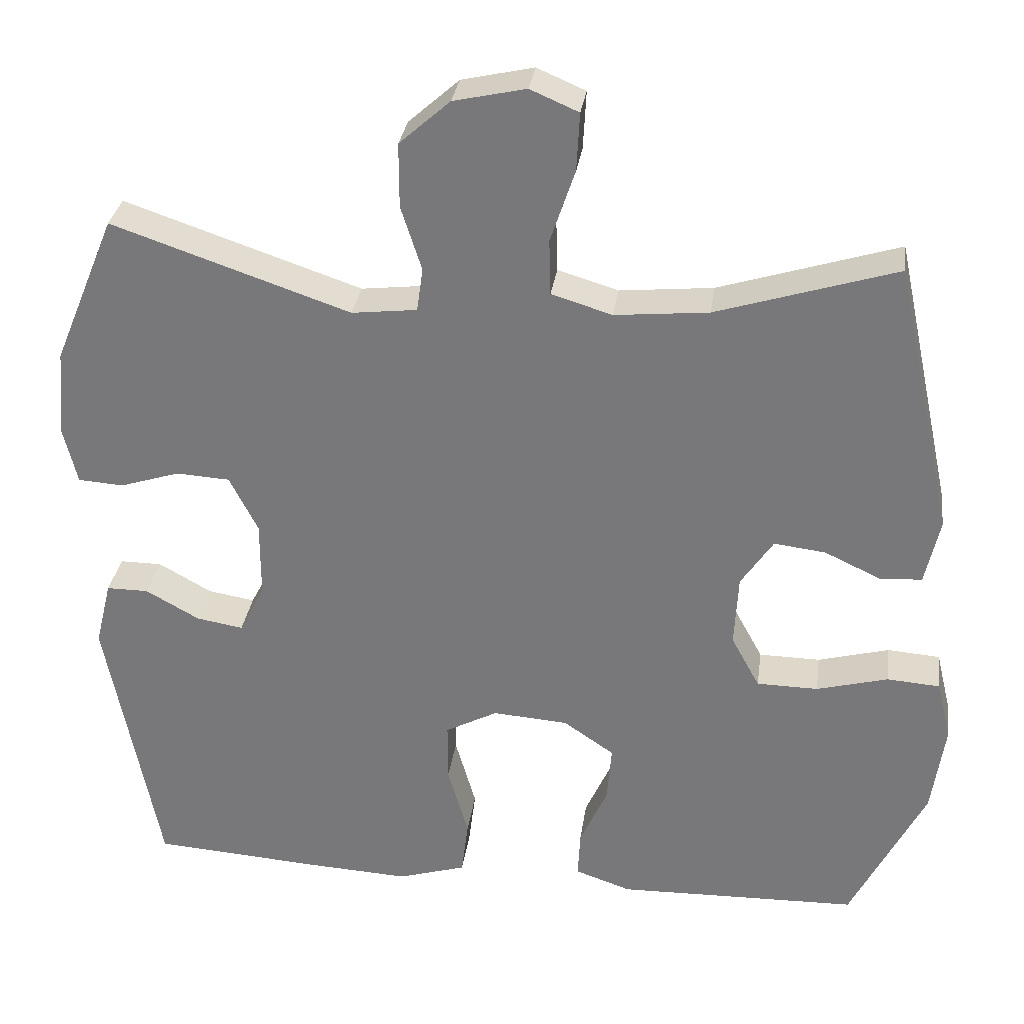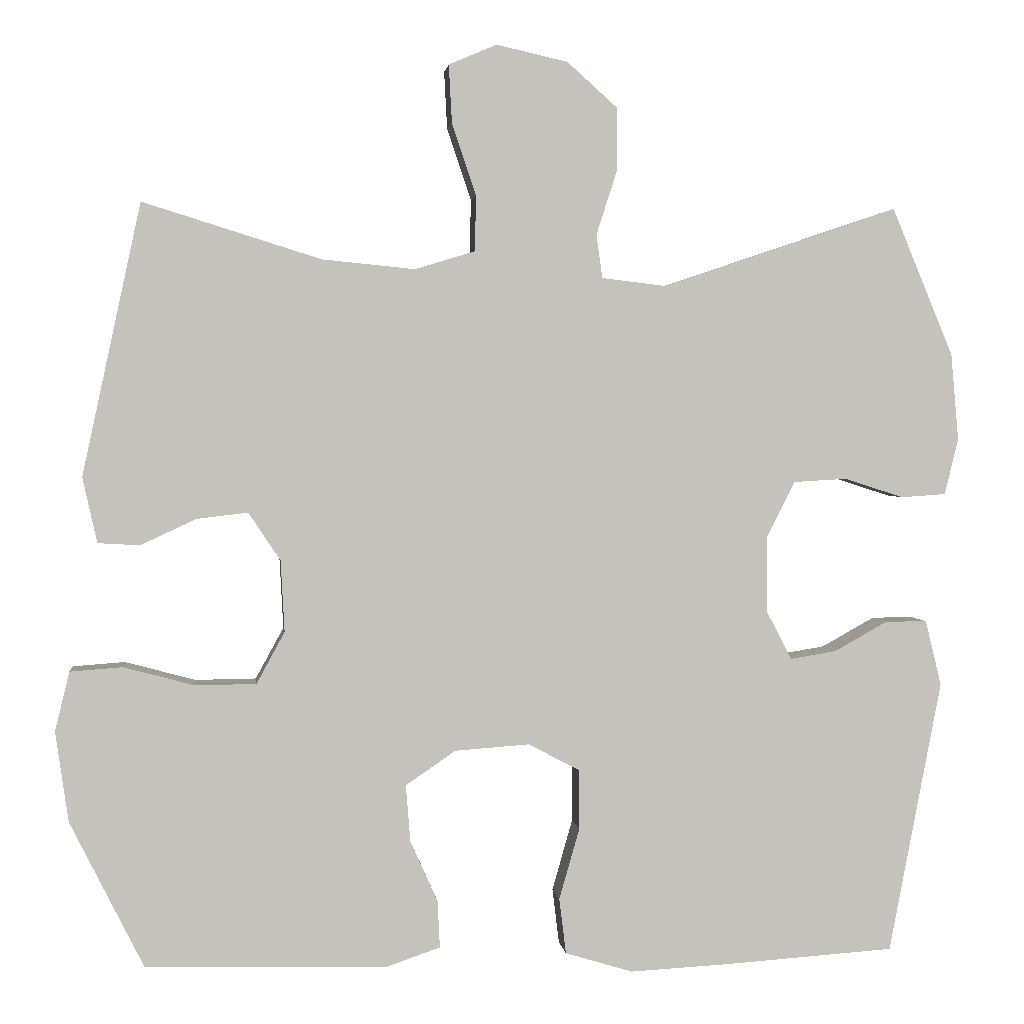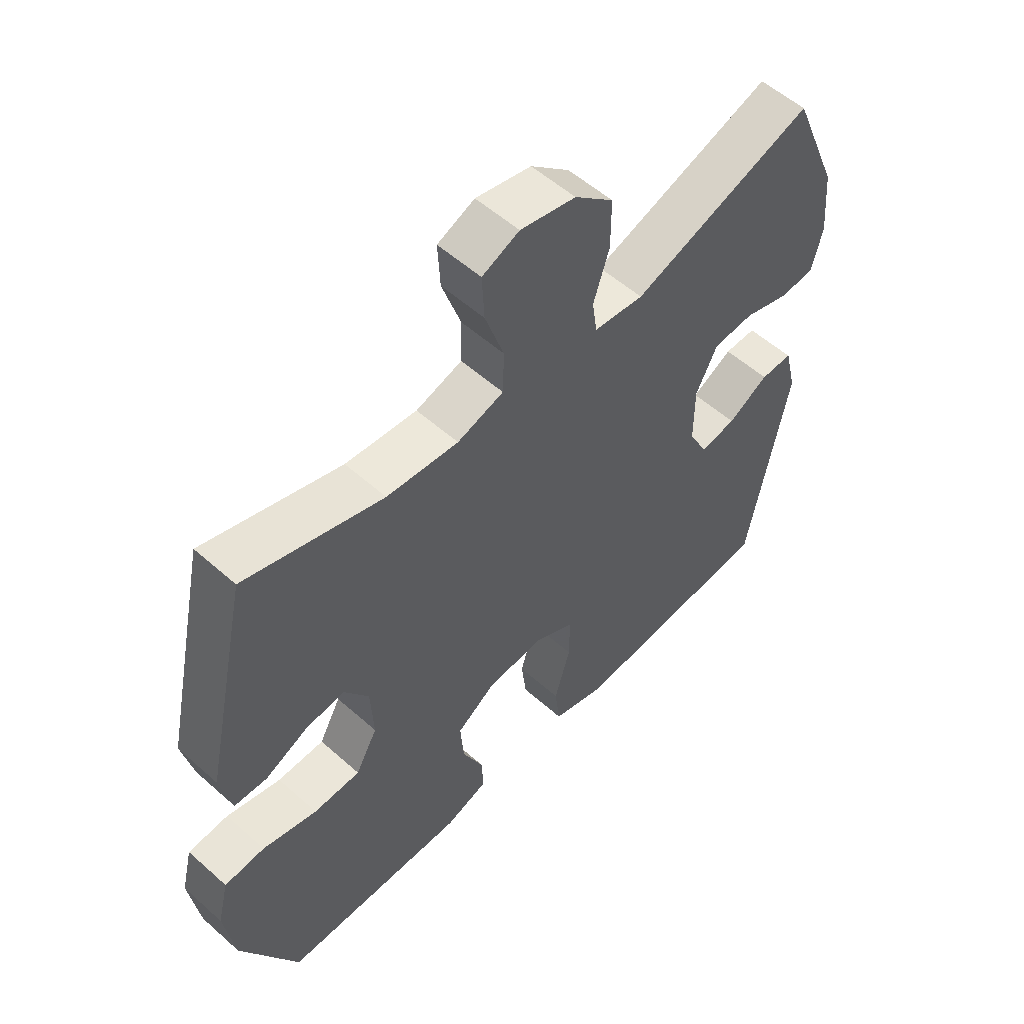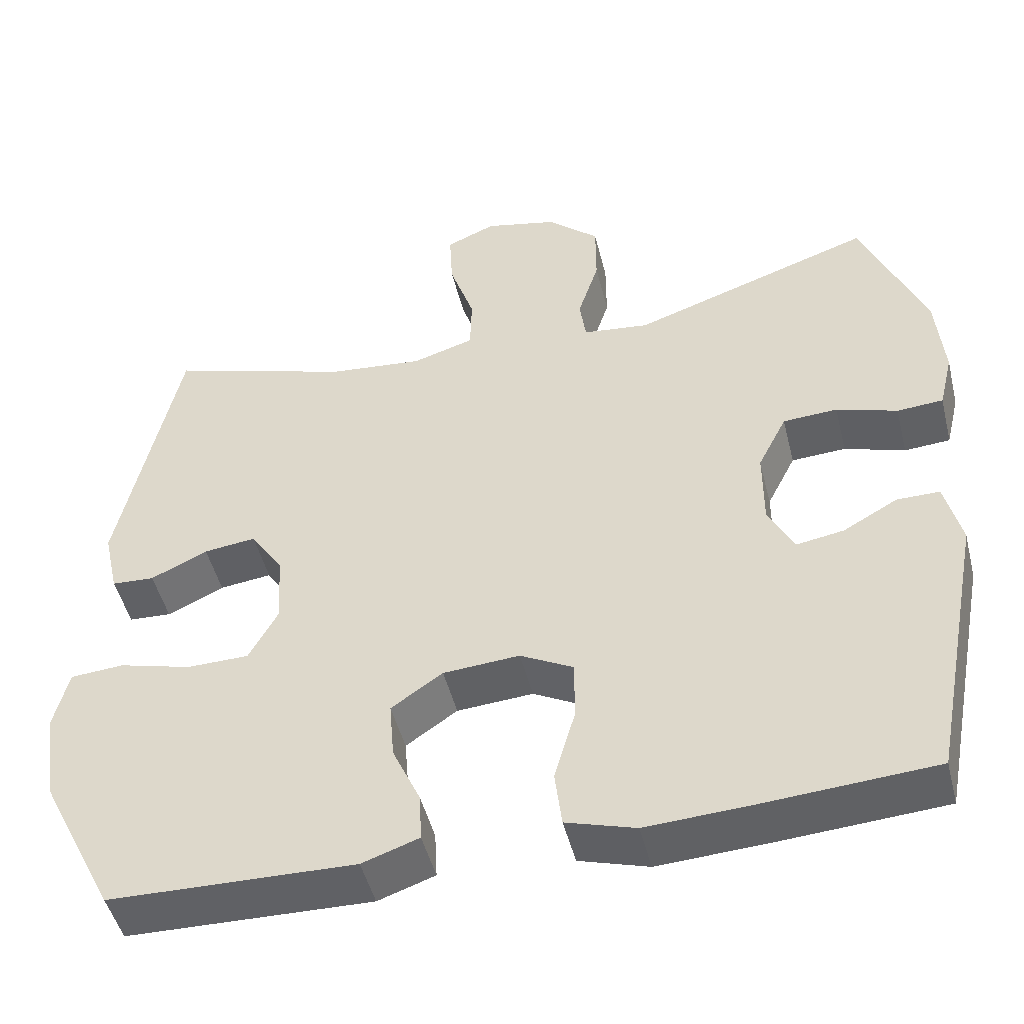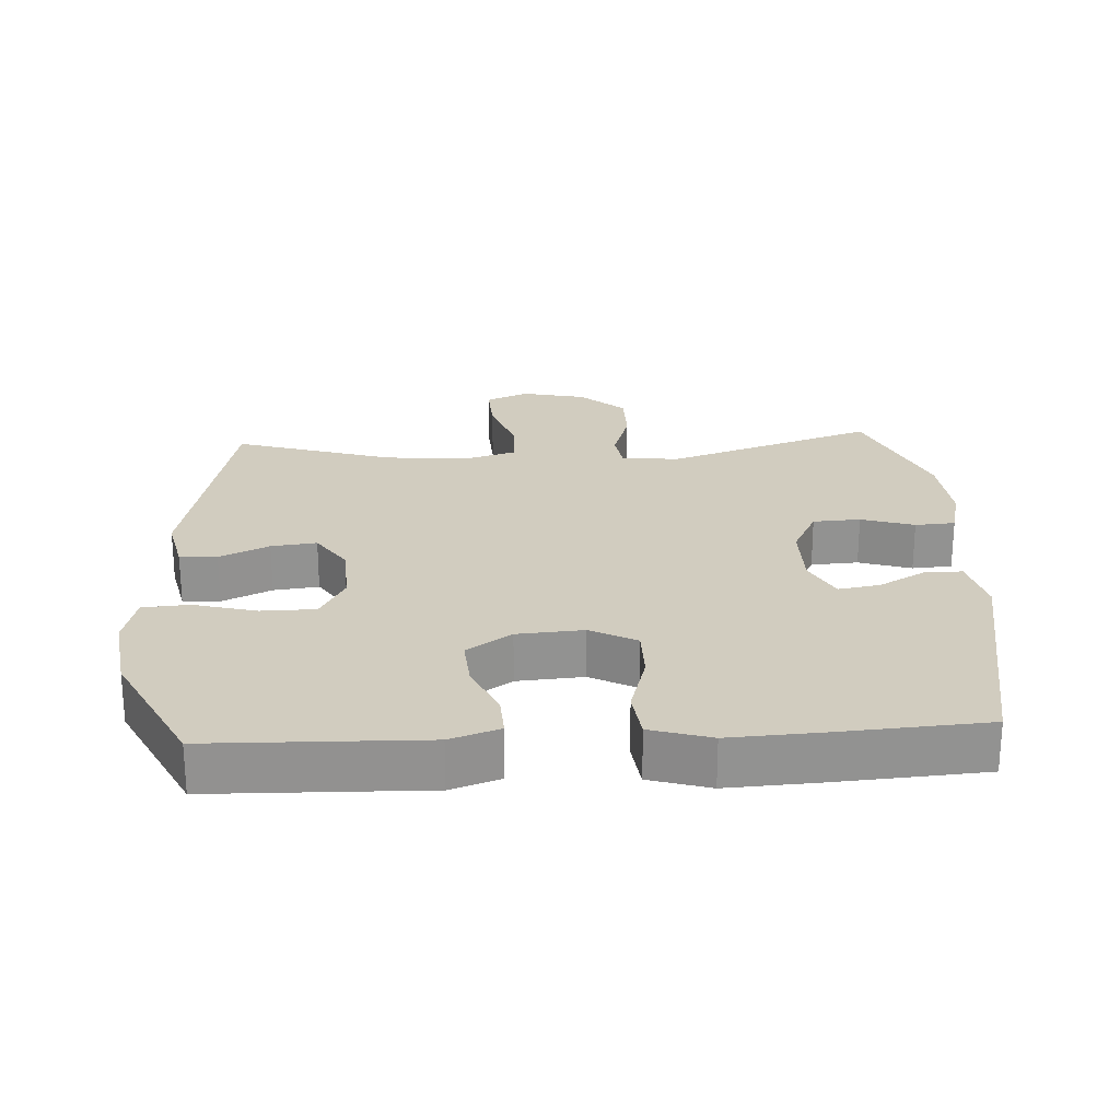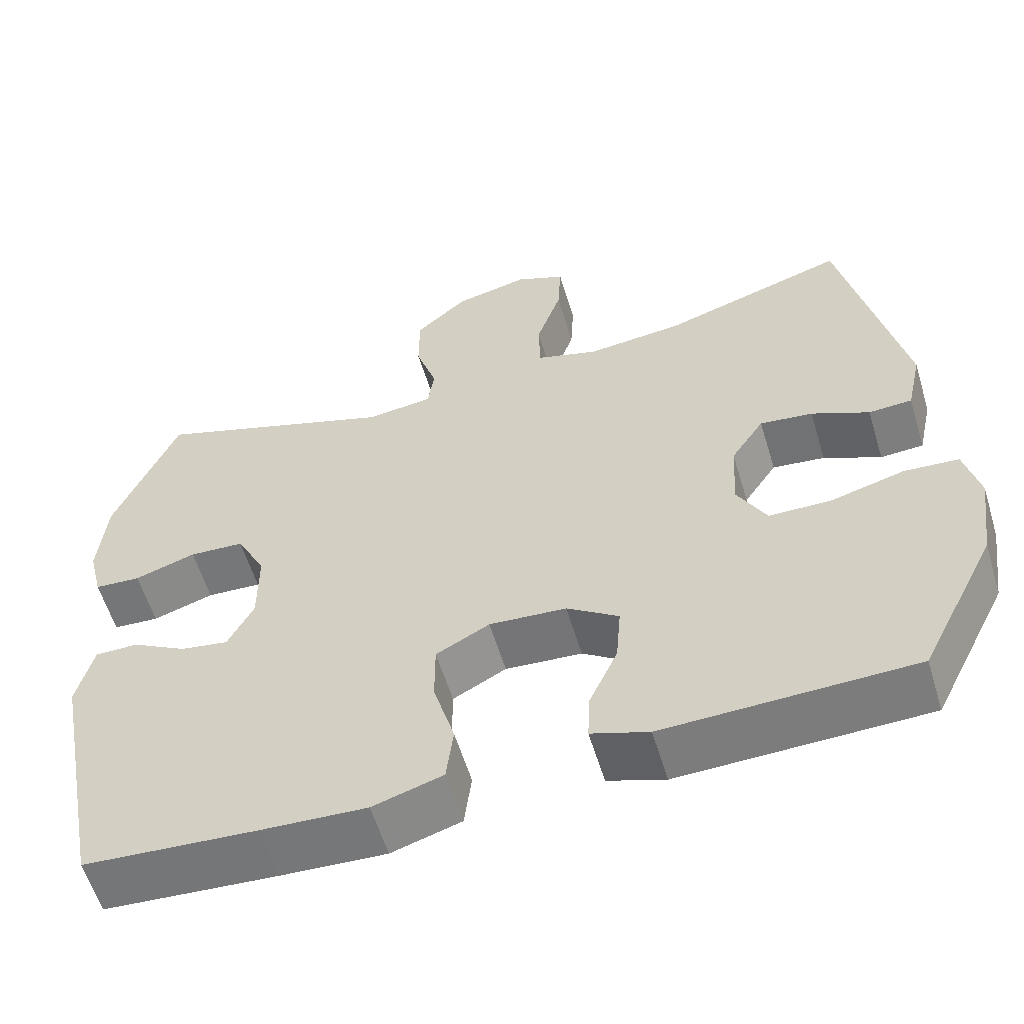
<metadata>
{"format":"obj","ext":"obj","renderer":"f3d","projection":"perspective","resolution":1024,"background":"white","views":[{"elev":31.3,"azim":7.9,"up":"+Z"},{"elev":2.1,"azim":173.4,"up":"+Z"},{"elev":55.2,"azim":133.1,"up":"+Z"},{"elev":-48.0,"azim":-166.1,"up":"+Z"},{"elev":24.1,"azim":176.8,"up":"+Y"},{"elev":-58.3,"azim":16.8,"up":"+Z"}]}
</metadata>
<code>
v -0.5 0.07 -0.5
v -0.569 0.07 -0.141
v -0.548 0.07 -0.055
v -0.493 0.07 -0.055
v -0.423 0.07 -0.094
v -0.362 0.07 -0.104
v -0.329 0.07 -0.04
v -0.329 0.07 0.061
v -0.366 0.07 0.134
v -0.436 0.07 0.138
v -0.514 0.07 0.113
v -0.573 0.07 0.117
v -0.591 0.07 0.191
v -0.581 0.07 0.305
v -0.5 0.07 0.5
v -0.19 0.07 0.395
v -0.105 0.07 0.405
v -0.097 0.07 0.462
v -0.124 0.07 0.546
v -0.124 0.07 0.63
v -0.058 0.07 0.689
v 0.036 0.07 0.71
v 0.099 0.07 0.683
v 0.095 0.07 0.607
v 0.063 0.07 0.512
v 0.065 0.07 0.439
v 0.144 0.07 0.415
v 0.266 0.07 0.427
v 0.5 0.07 0.5
v 0.577 0.07 0.143
v 0.558 0.07 0.057
v 0.503 0.07 0.054
v 0.43 0.07 0.088
v 0.363 0.07 0.096
v 0.321 0.07 0.033
v 0.316 0.07 -0.061
v 0.353 0.07 -0.129
v 0.433 0.07 -0.13
v 0.526 0.07 -0.105
v 0.595 0.07 -0.11
v 0.614 0.07 -0.188
v 0.597 0.07 -0.307
v 0.5 0.07 -0.5
v 0.301 0.07 -0.505
v 0.185 0.07 -0.508
v 0.112 0.07 -0.483
v 0.115 0.07 -0.421
v 0.151 0.07 -0.341
v 0.157 0.07 -0.266
v 0.091 0.07 -0.221
v -0.007 0.07 -0.214
v -0.075 0.07 -0.25
v -0.075 0.07 -0.328
v -0.048 0.07 -0.422
v -0.057 0.07 -0.495
v -0.146 0.07 -0.522
v -0.28 0.07 -0.515
v -0.5 0 -0.5
v -0.569 0 -0.141
v -0.548 0 -0.055
v -0.493 0 -0.055
v -0.423 0 -0.094
v -0.362 0 -0.104
v -0.329 0 -0.04
v -0.329 0 0.061
v -0.366 0 0.134
v -0.436 0 0.138
v -0.514 0 0.113
v -0.573 0 0.117
v -0.591 0 0.191
v -0.581 0 0.305
v -0.5 0 0.5
v -0.19 0 0.395
v -0.105 0 0.405
v -0.097 0 0.462
v -0.124 0 0.546
v -0.124 0 0.63
v -0.058 0 0.689
v 0.036 0 0.71
v 0.099 0 0.683
v 0.095 0 0.607
v 0.063 0 0.512
v 0.065 0 0.439
v 0.144 0 0.415
v 0.266 0 0.427
v 0.5 0 0.5
v 0.577 0 0.143
v 0.558 0 0.057
v 0.503 0 0.054
v 0.43 0 0.088
v 0.363 0 0.096
v 0.321 0 0.033
v 0.316 0 -0.061
v 0.353 0 -0.129
v 0.433 0 -0.13
v 0.526 0 -0.105
v 0.595 0 -0.11
v 0.614 0 -0.188
v 0.597 0 -0.307
v 0.5 0 -0.5
v 0.301 0 -0.505
v 0.185 0 -0.508
v 0.112 0 -0.483
v 0.115 0 -0.421
v 0.151 0 -0.341
v 0.157 0 -0.266
v 0.091 0 -0.221
v -0.007 0 -0.214
v -0.075 0 -0.25
v -0.075 0 -0.328
v -0.048 0 -0.422
v -0.057 0 -0.495
v -0.146 0 -0.522
v -0.28 0 -0.515
f 3 4 5
f 2 3 5
f 1 2 5
f 57 1 5
f 56 57 5
f 55 56 5
f 54 55 5
f 53 54 5
f 52 53 5 6
f 51 52 6 7
f 50 51 7 8
f 46 47 48
f 45 46 48
f 44 45 48
f 44 48 49
f 43 44 49
f 42 43 49
f 41 42 49
f 40 41 49
f 39 40 49
f 38 39 49
f 37 38 49 50
f 31 32 33
f 30 31 33
f 29 30 33
f 28 29 33
f 27 28 33 34
f 26 27 34 35
f 23 24 25
f 22 23 25
f 21 22 25
f 20 21 25
f 19 20 25
f 18 19 25
f 17 18 25 26
f 14 15 16
f 13 14 16
f 12 13 16
f 11 12 16
f 10 11 16
f 9 10 16 17
f 8 9 17
f 50 8 17
f 37 50 17
f 36 37 17
f 17 26 35 36
f 62 61 60
f 62 60 59
f 62 59 58
f 62 58 114
f 62 114 113
f 62 113 112
f 62 112 111
f 62 111 110
f 63 62 110 109
f 64 63 109 108
f 65 64 108 107
f 105 104 103
f 105 103 102
f 105 102 101
f 106 105 101
f 106 101 100
f 106 100 99
f 106 99 98
f 106 98 97
f 106 97 96
f 106 96 95
f 107 106 95 94
f 90 89 88
f 90 88 87
f 90 87 86
f 90 86 85
f 91 90 85 84
f 92 91 84 83
f 82 81 80
f 82 80 79
f 82 79 78
f 82 78 77
f 82 77 76
f 82 76 75
f 83 82 75 74
f 73 72 71
f 73 71 70
f 73 70 69
f 73 69 68
f 73 68 67
f 74 73 67 66
f 74 66 65
f 74 65 107
f 74 107 94
f 74 94 93
f 93 92 83 74
f 1 58 59 2
f 2 59 60 3
f 3 60 61 4
f 4 61 62 5
f 5 62 63 6
f 6 63 64 7
f 7 64 65 8
f 8 65 66 9
f 9 66 67 10
f 10 67 68 11
f 11 68 69 12
f 12 69 70 13
f 13 70 71 14
f 14 71 72 15
f 15 72 73 16
f 16 73 74 17
f 17 74 75 18
f 18 75 76 19
f 19 76 77 20
f 20 77 78 21
f 21 78 79 22
f 22 79 80 23
f 23 80 81 24
f 24 81 82 25
f 25 82 83 26
f 26 83 84 27
f 27 84 85 28
f 28 85 86 29
f 29 86 87 30
f 30 87 88 31
f 31 88 89 32
f 32 89 90 33
f 33 90 91 34
f 34 91 92 35
f 35 92 93 36
f 36 93 94 37
f 37 94 95 38
f 38 95 96 39
f 39 96 97 40
f 40 97 98 41
f 41 98 99 42
f 42 99 100 43
f 43 100 101 44
f 44 101 102 45
f 45 102 103 46
f 46 103 104 47
f 47 104 105 48
f 48 105 106 49
f 49 106 107 50
f 50 107 108 51
f 51 108 109 52
f 52 109 110 53
f 53 110 111 54
f 54 111 112 55
f 55 112 113 56
f 56 113 114 57
f 57 114 58 1

</code>
